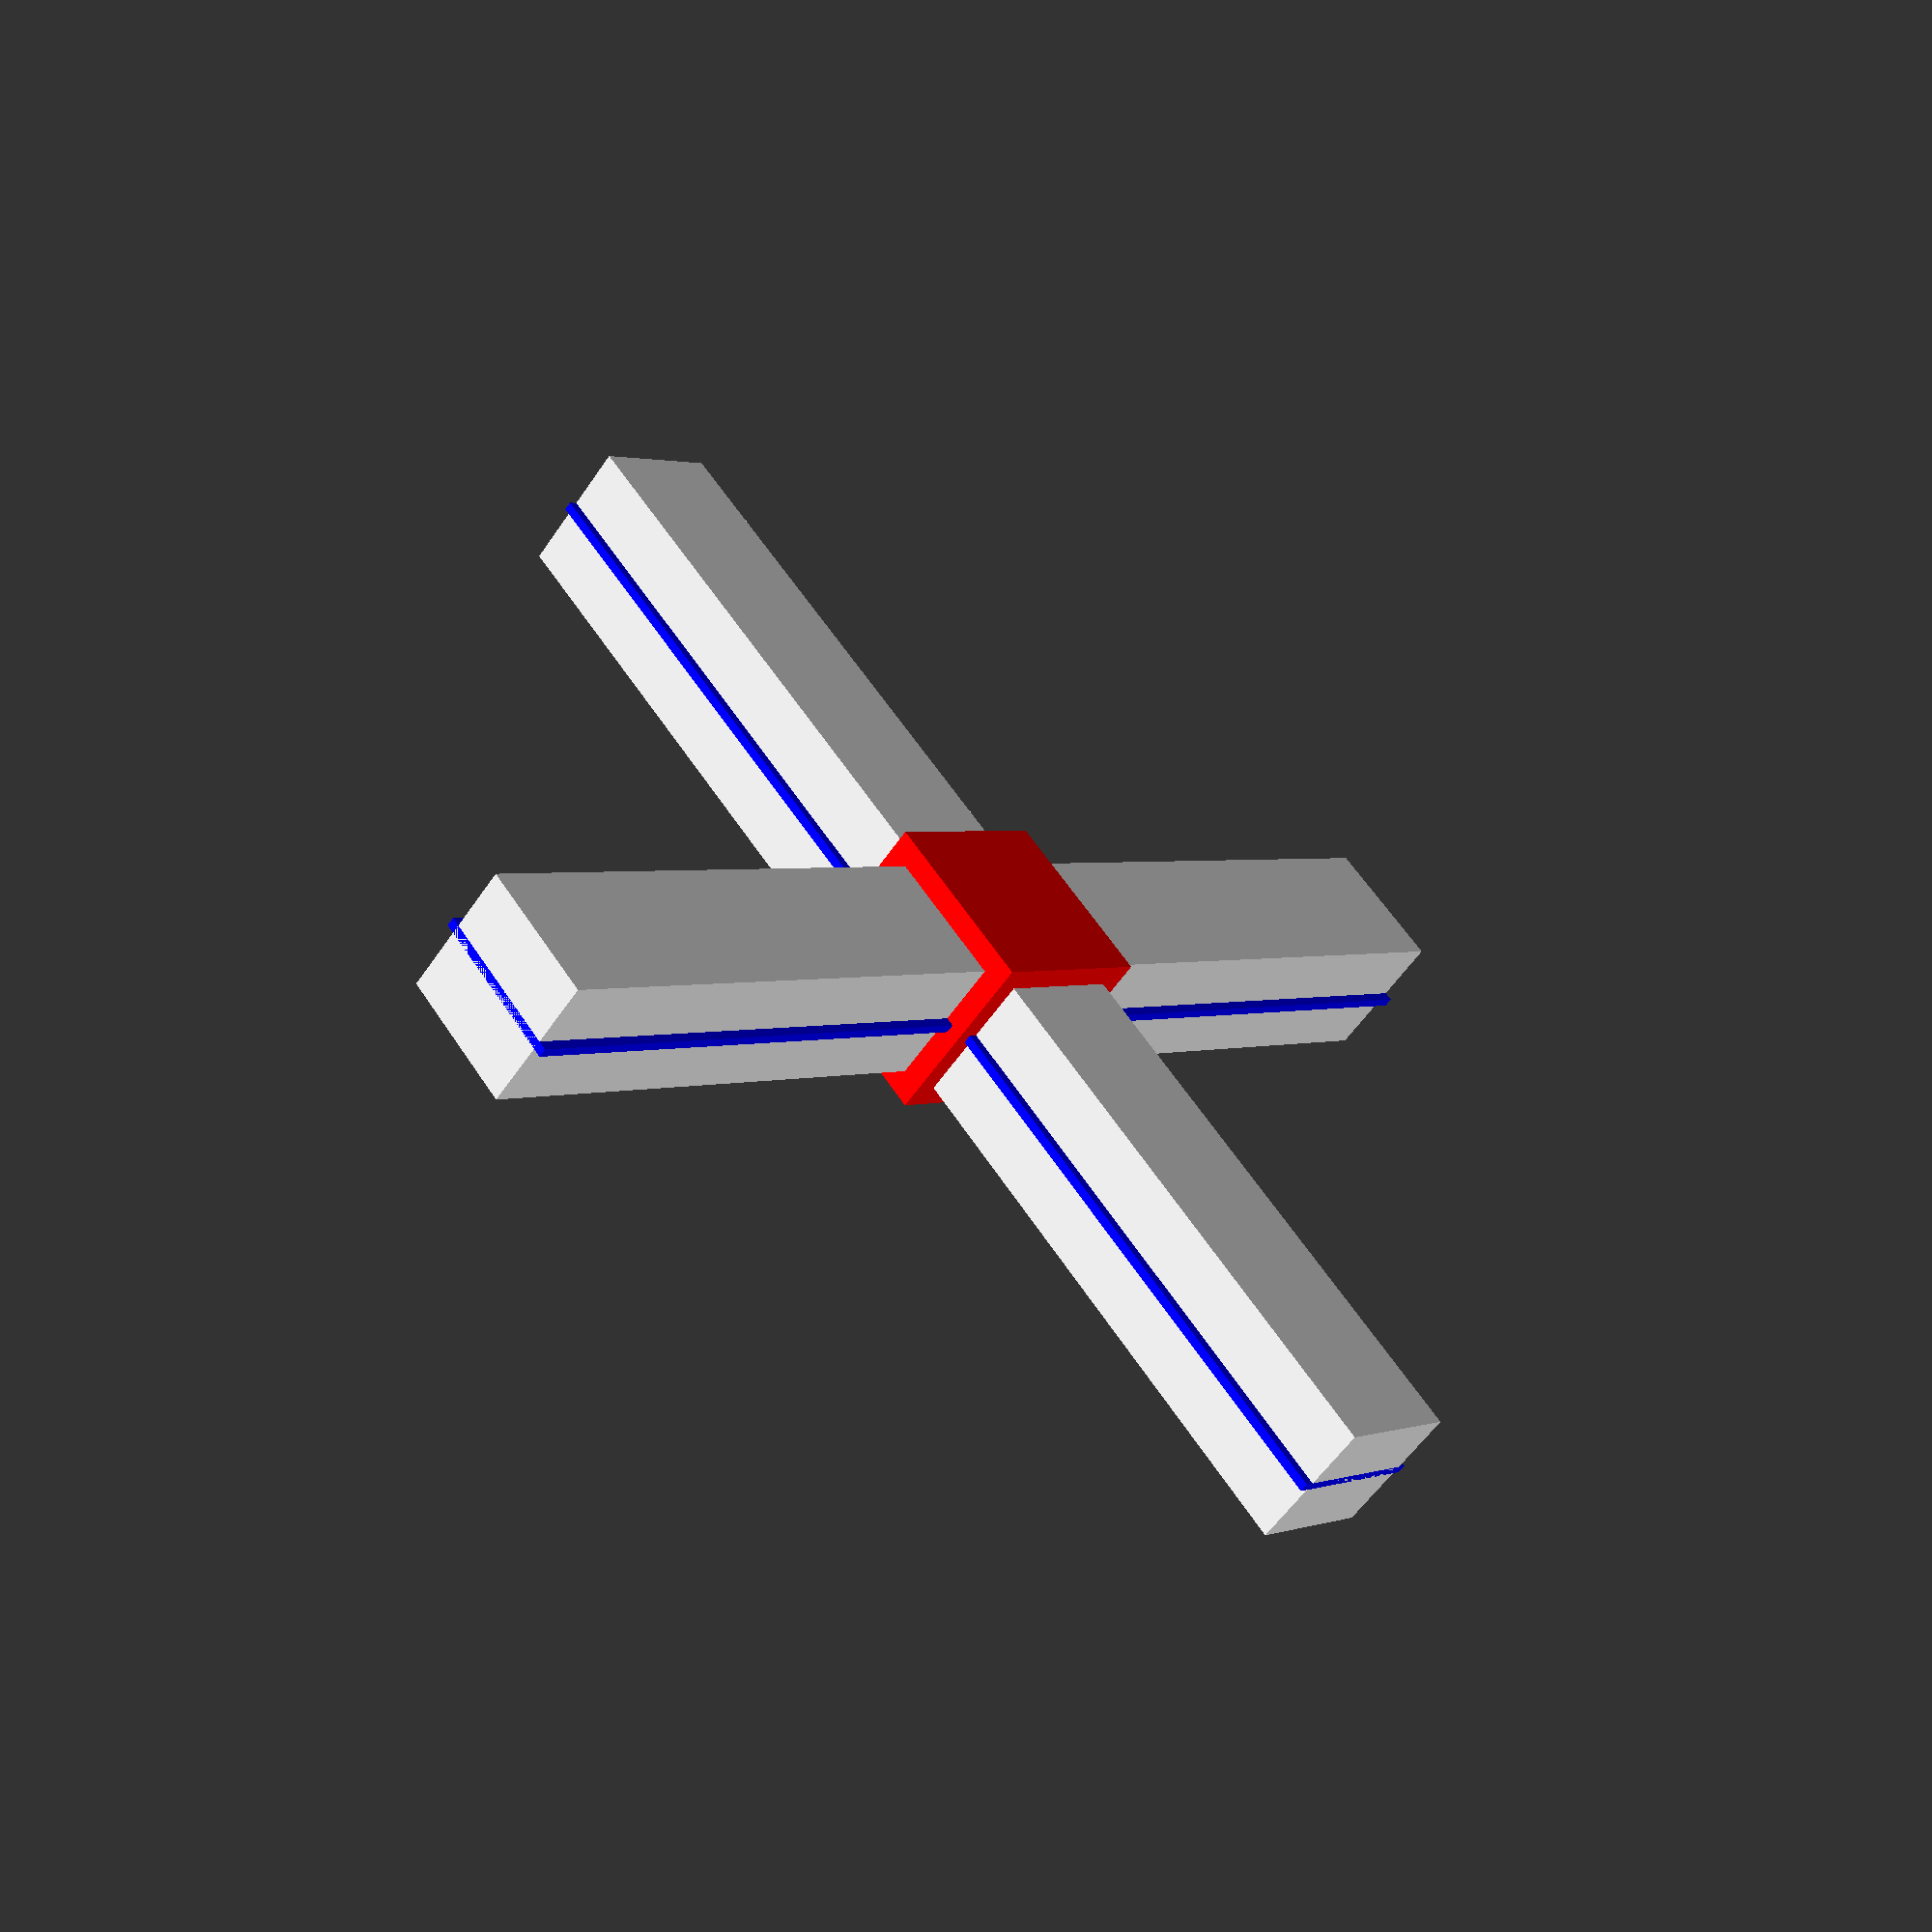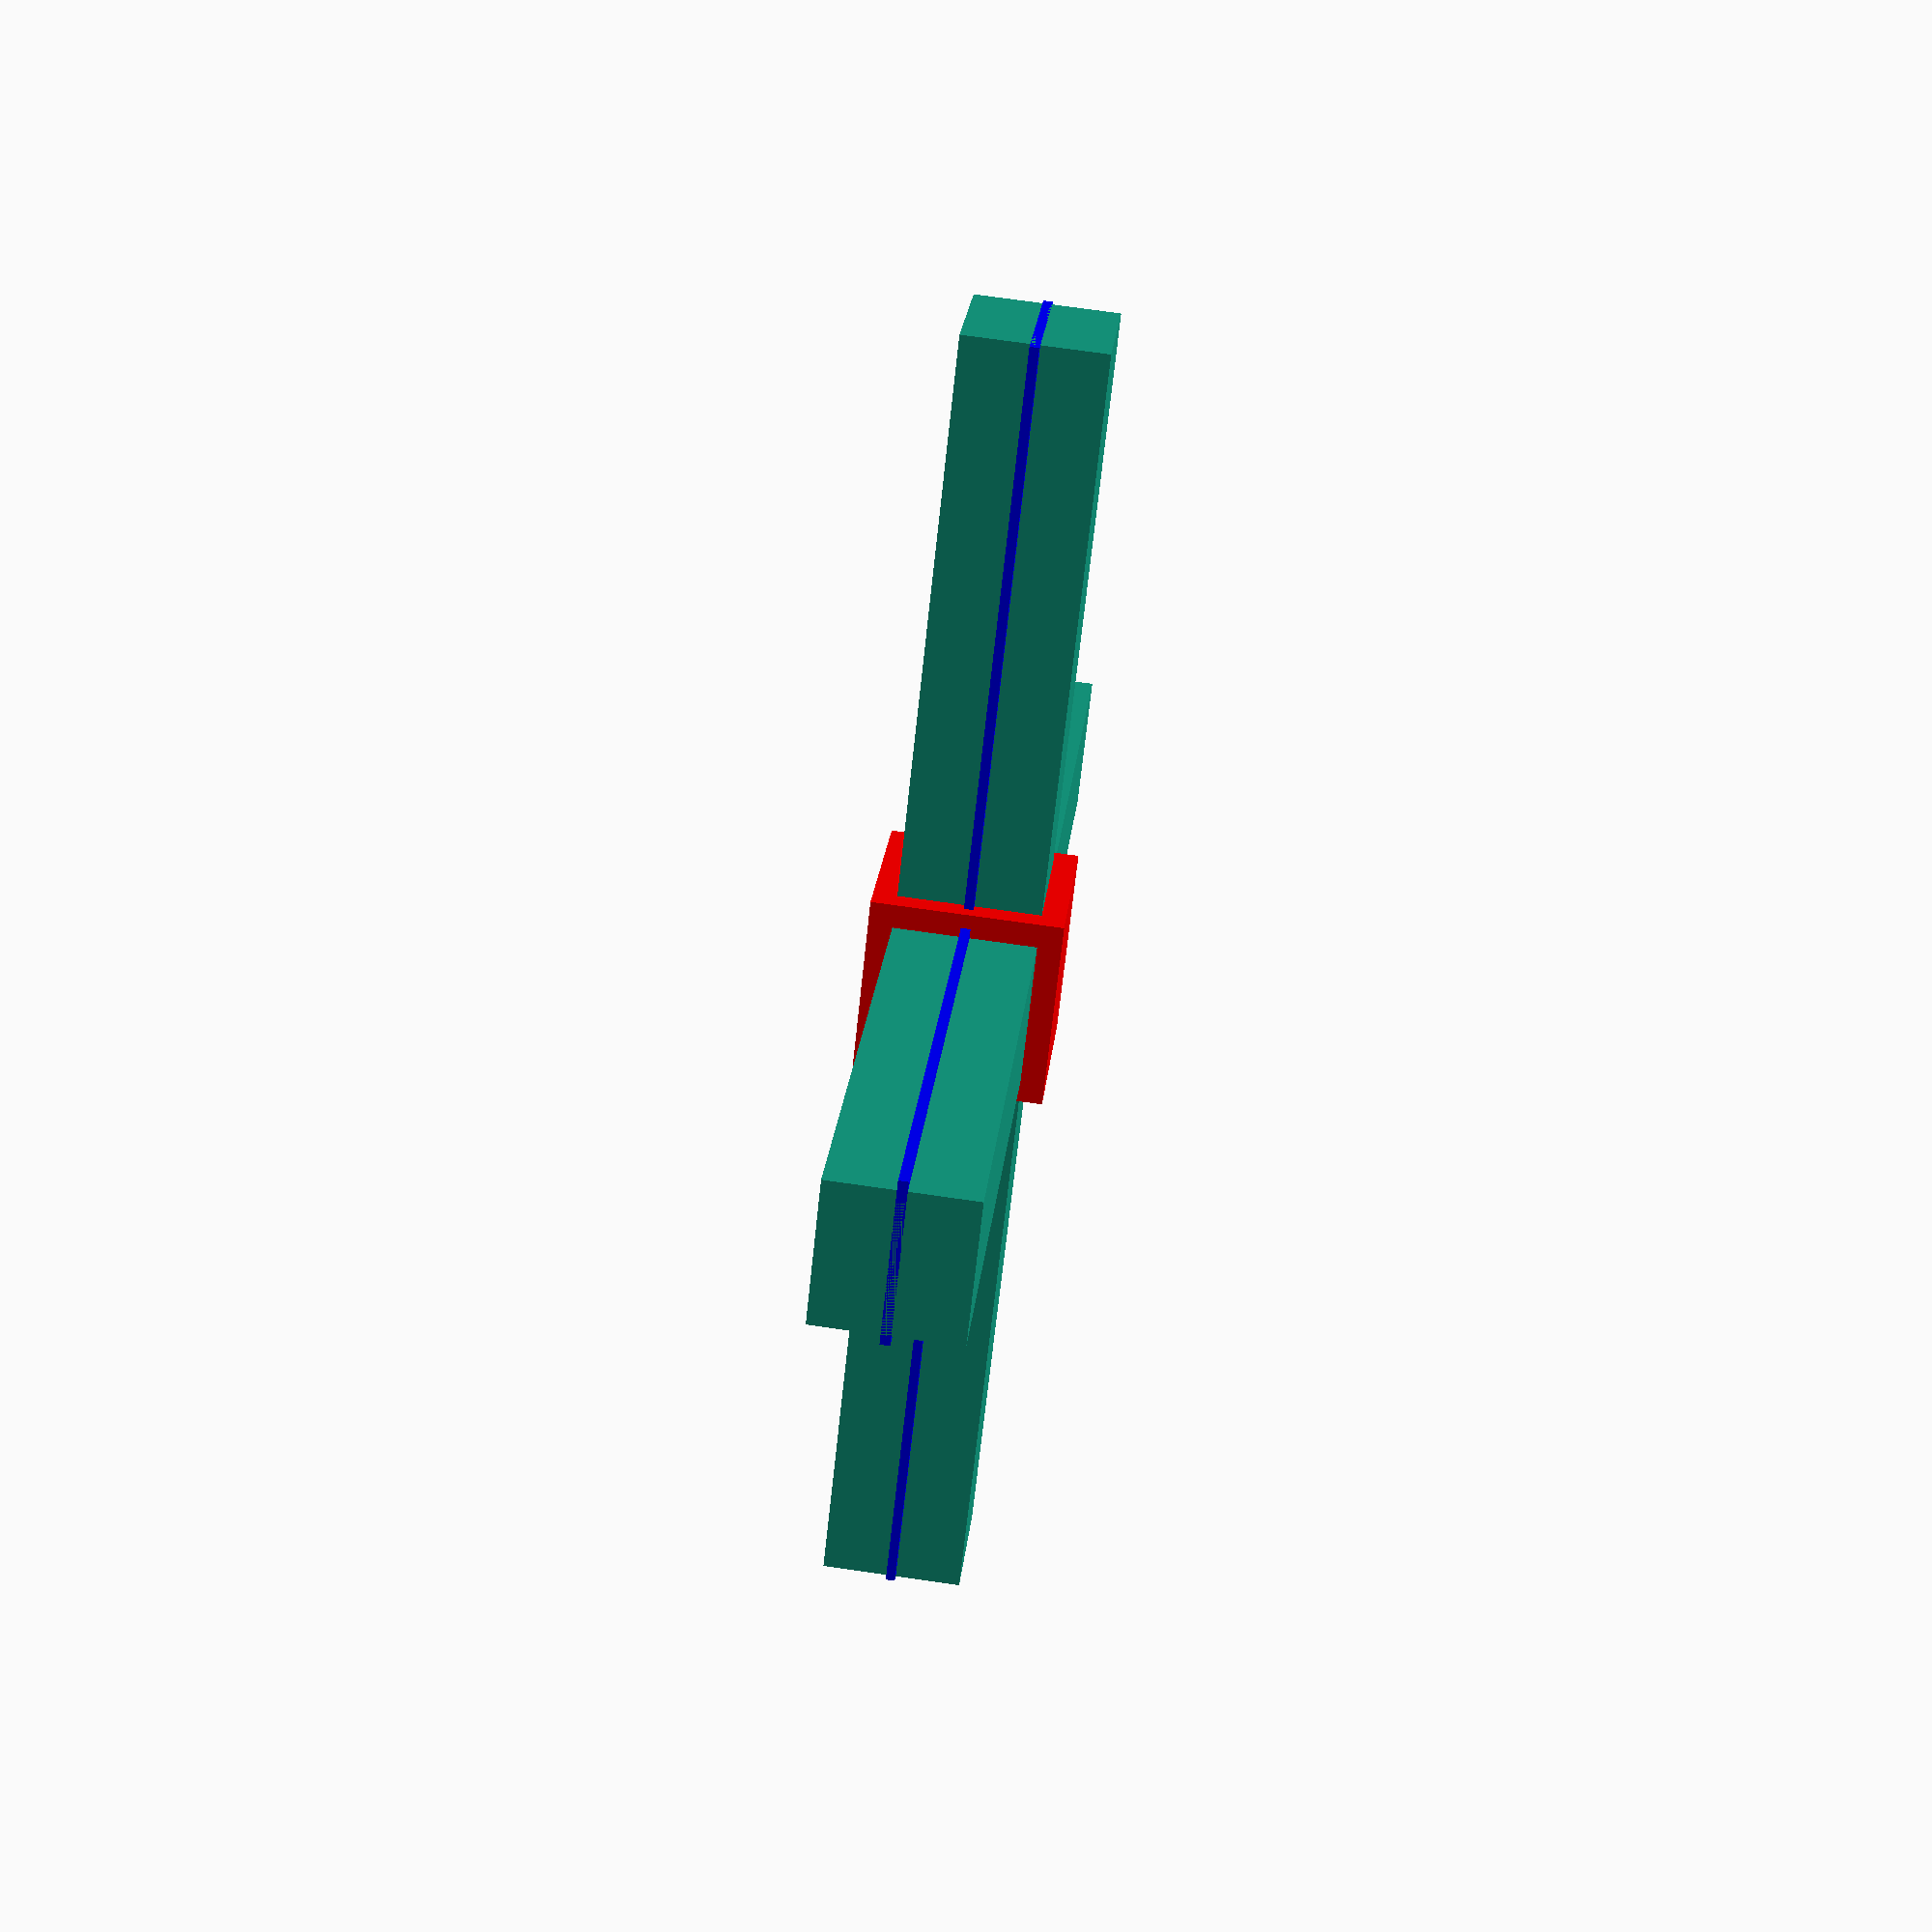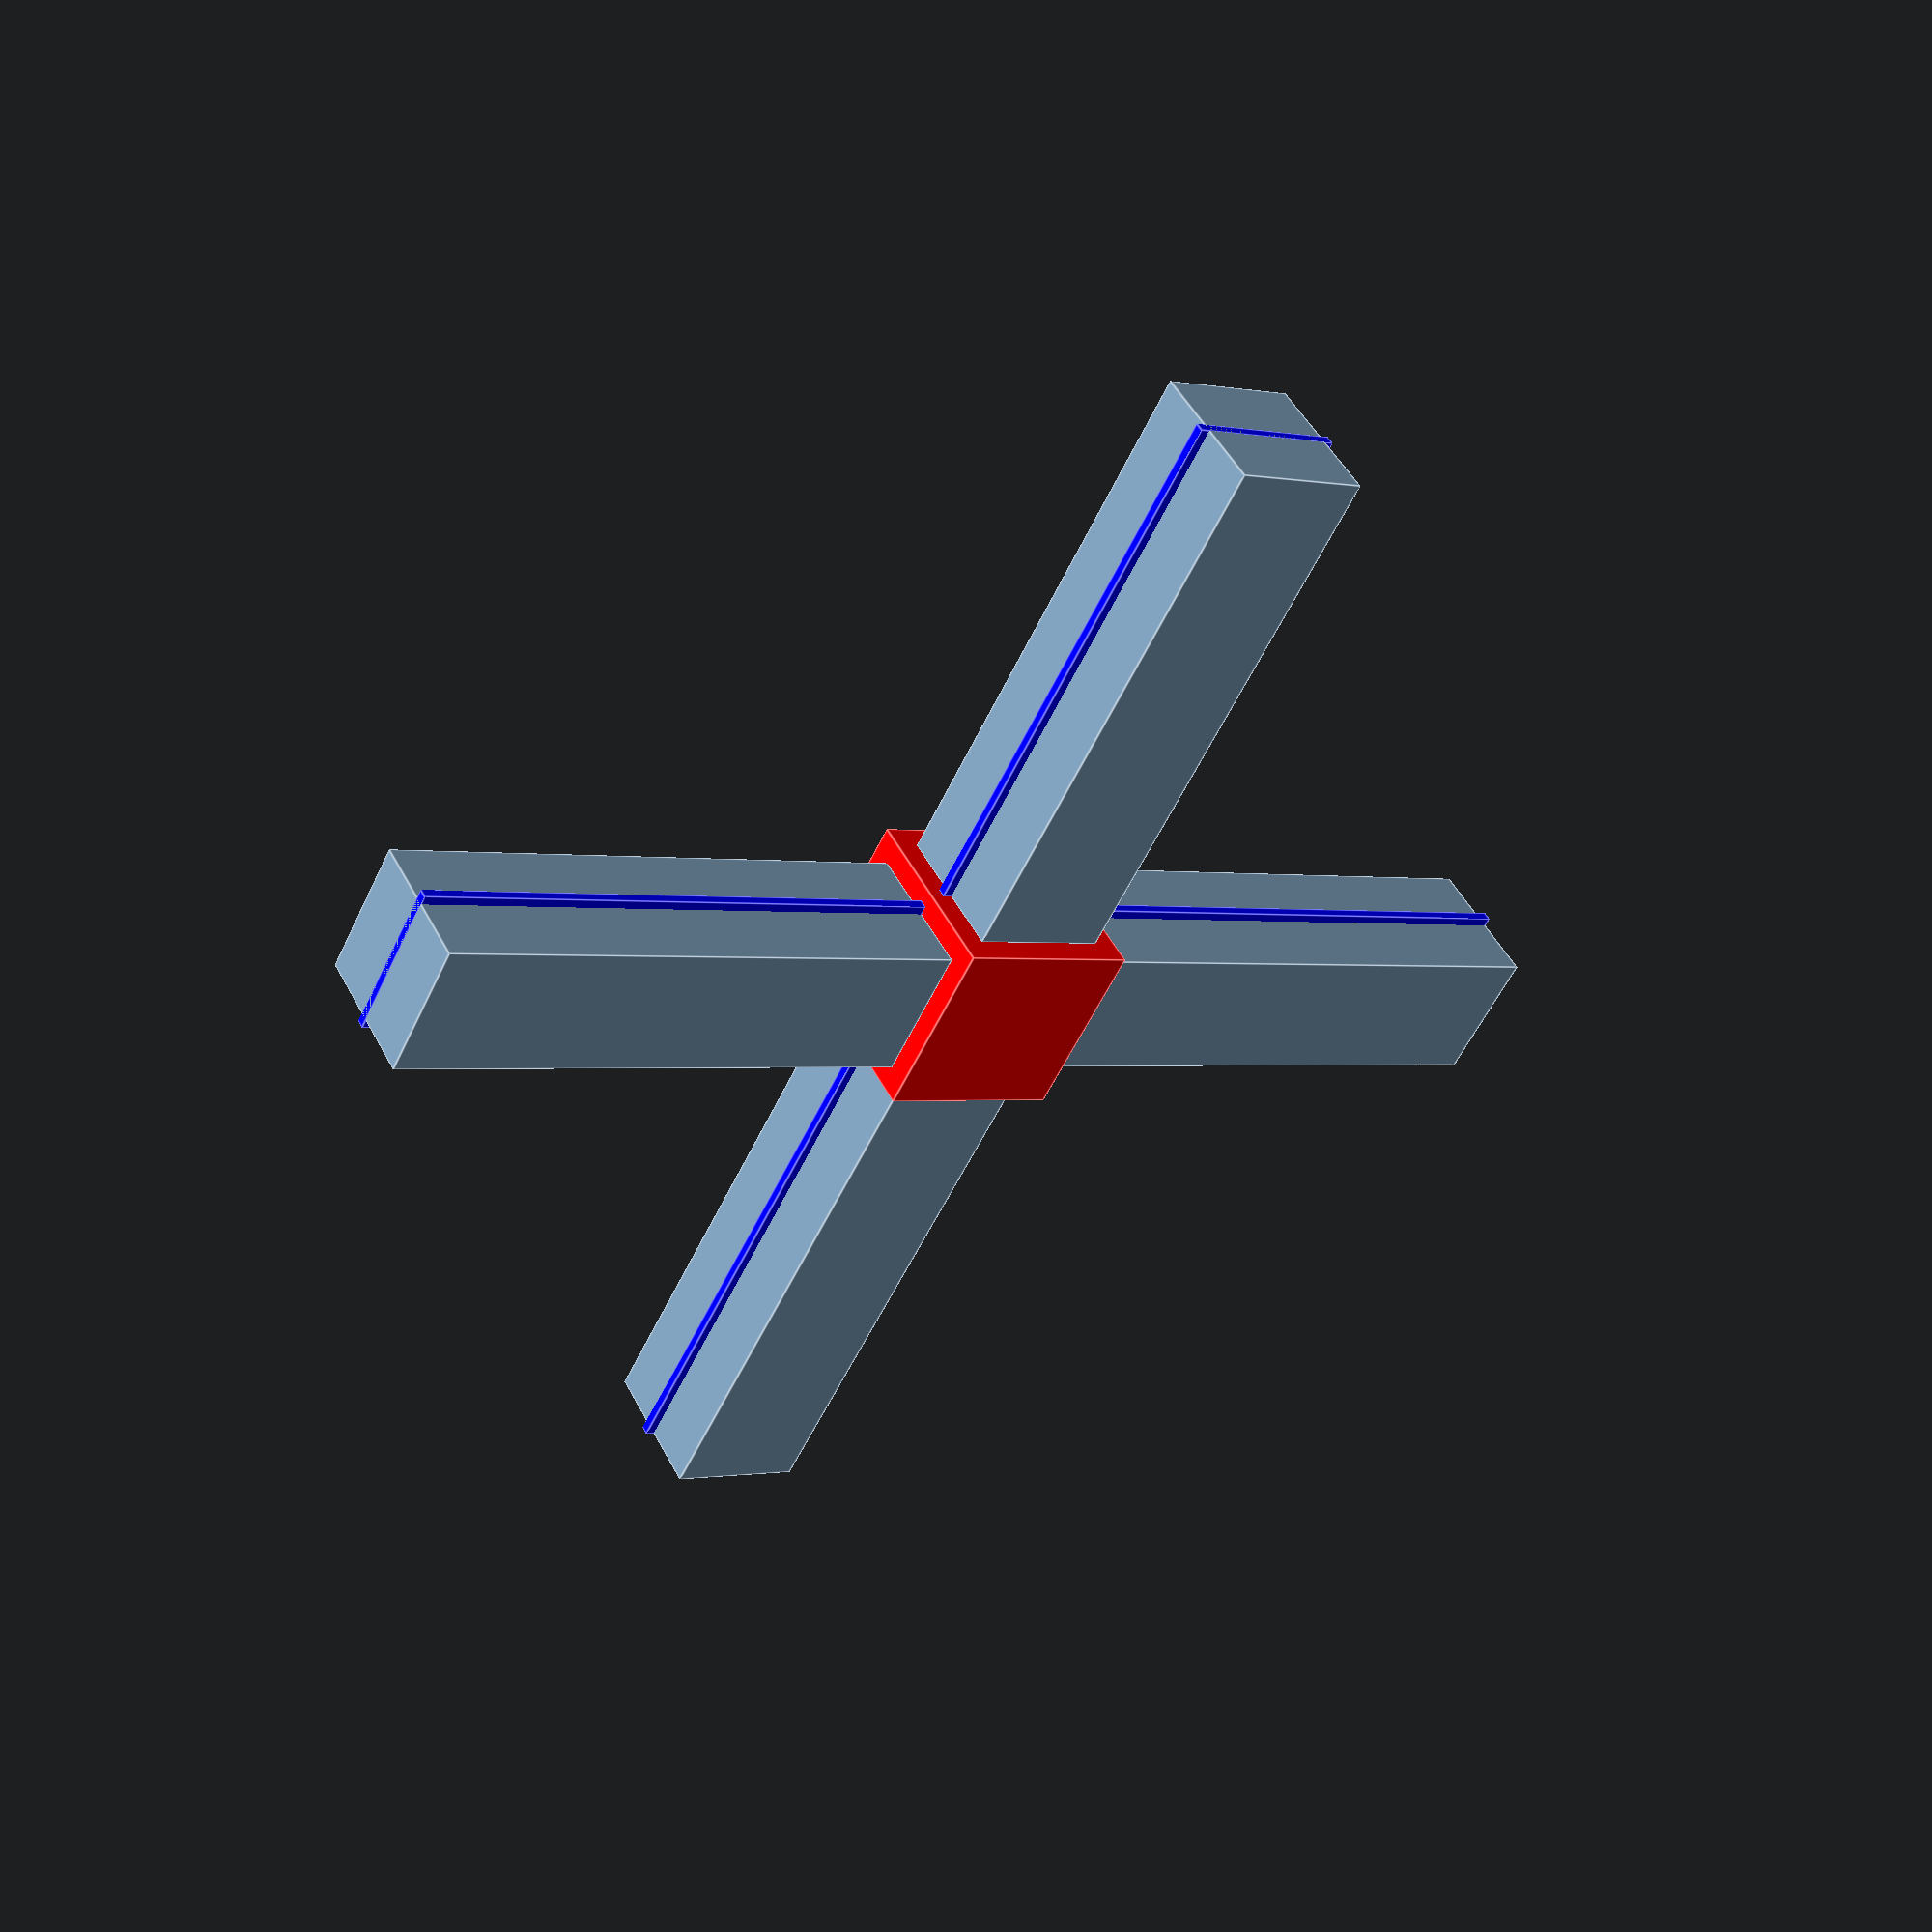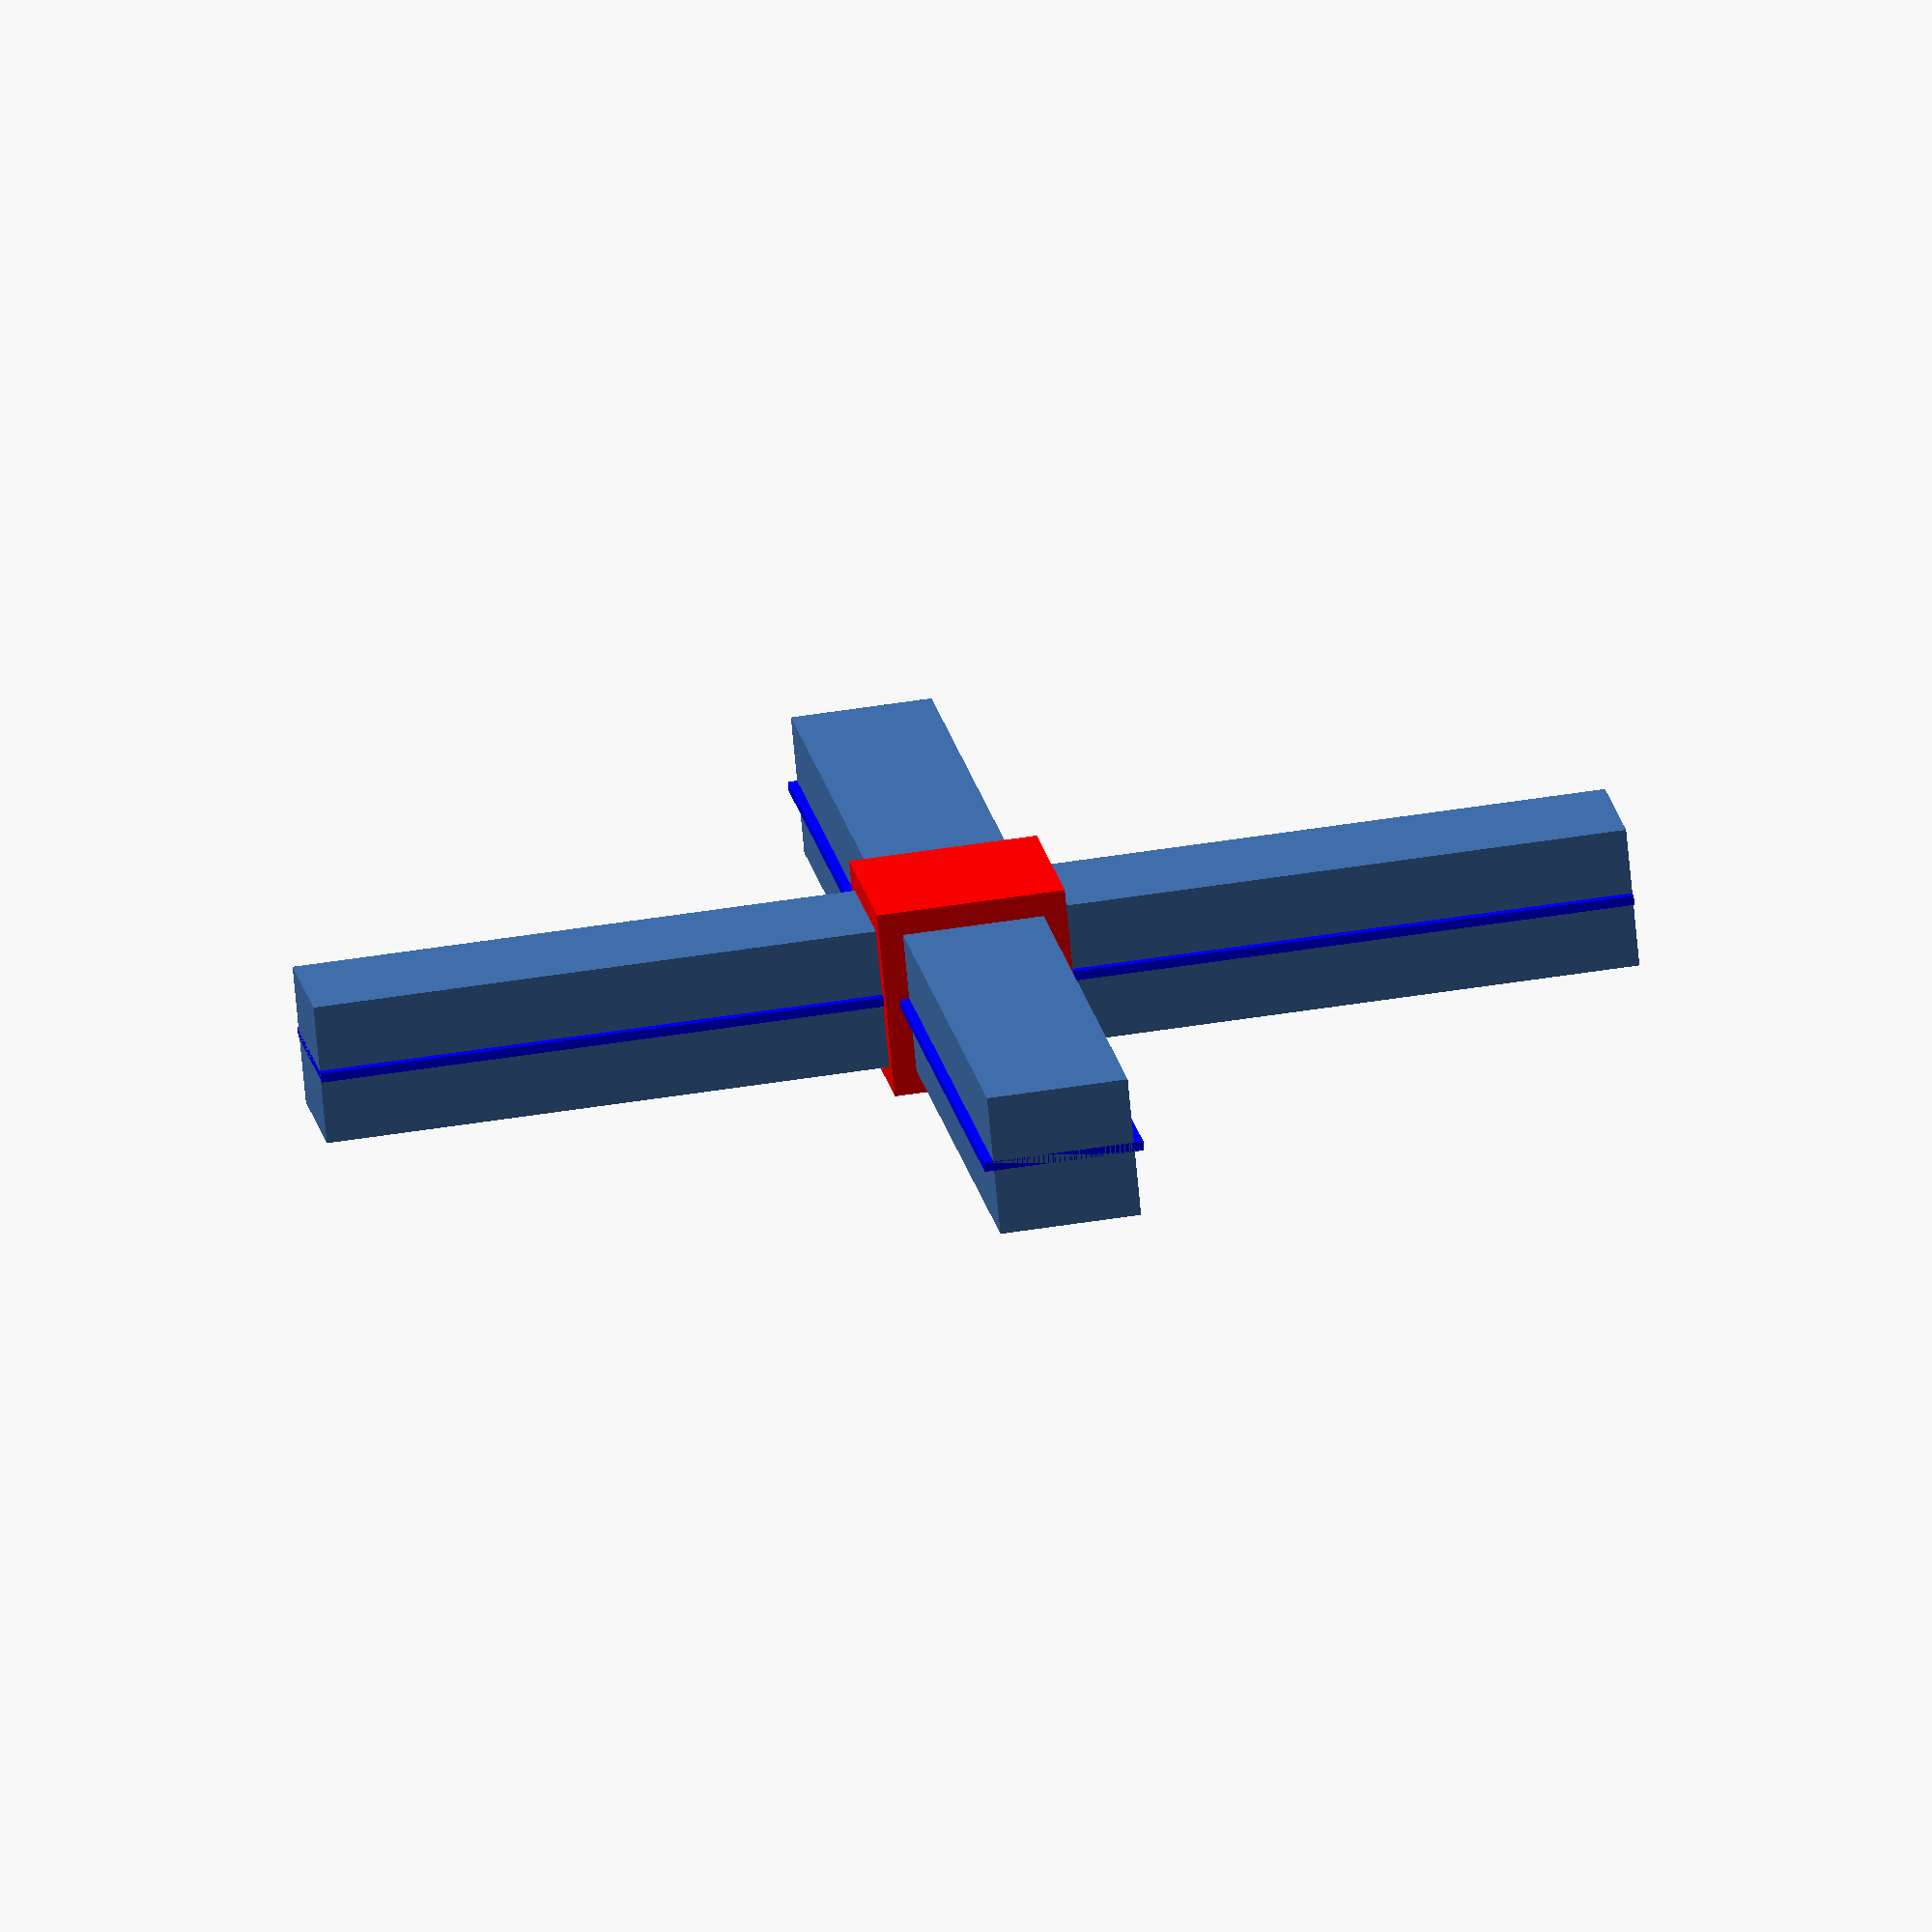
<openscad>
// Set lenght of the legs in mm
lengte = 30;

// Set size of inner dimension in mm
binnenzijde = 7.5;

// Set size of outer dimension in mm
buitenzijde = 10;

// Set size of wall thickness in mm
wand = 1;

// Set height of break lines in mm
hulplijn = 0.5;

// Set variant
variant = 5; // [1:End Piece, 2:Extension, 3:Corner, 4:T, 5:Cross]

module poot(l, b, h)
{
	cube([l,b,b]);
	color("blue")translate([0,-h,b/2-h/2]) cube([l,b+h*2,0.5]);

}

color("red")cube(buitenzijde+0.01);
translate([buitenzijde,(buitenzijde-binnenzijde)/2,(buitenzijde-binnenzijde)/2])poot(lengte, binnenzijde, hulplijn);

if (variant > 2)
{
	translate([10 - (buitenzijde-binnenzijde)/2,buitenzijde,(buitenzijde-binnenzijde)/2])rotate([0,0,90])poot(lengte, binnenzijde, hulplijn);
}

if (variant == 2 || variant > 3)
{
	translate([-lengte,(buitenzijde-binnenzijde)/2,(buitenzijde-binnenzijde)/2])poot(lengte, binnenzijde, hulplijn);
}

if (variant == 5)
{
	translate([10 - (buitenzijde-binnenzijde)/2,-lengte,(buitenzijde-binnenzijde)/2])rotate([0,0,90])poot(lengte, binnenzijde, hulplijn);
}
</openscad>
<views>
elev=235.6 azim=229.0 roll=213.4 proj=p view=solid
elev=108.1 azim=131.5 roll=81.8 proj=p view=solid
elev=131.3 azim=152.2 roll=26.7 proj=p view=edges
elev=252.4 azim=81.5 roll=174.6 proj=o view=wireframe
</views>
